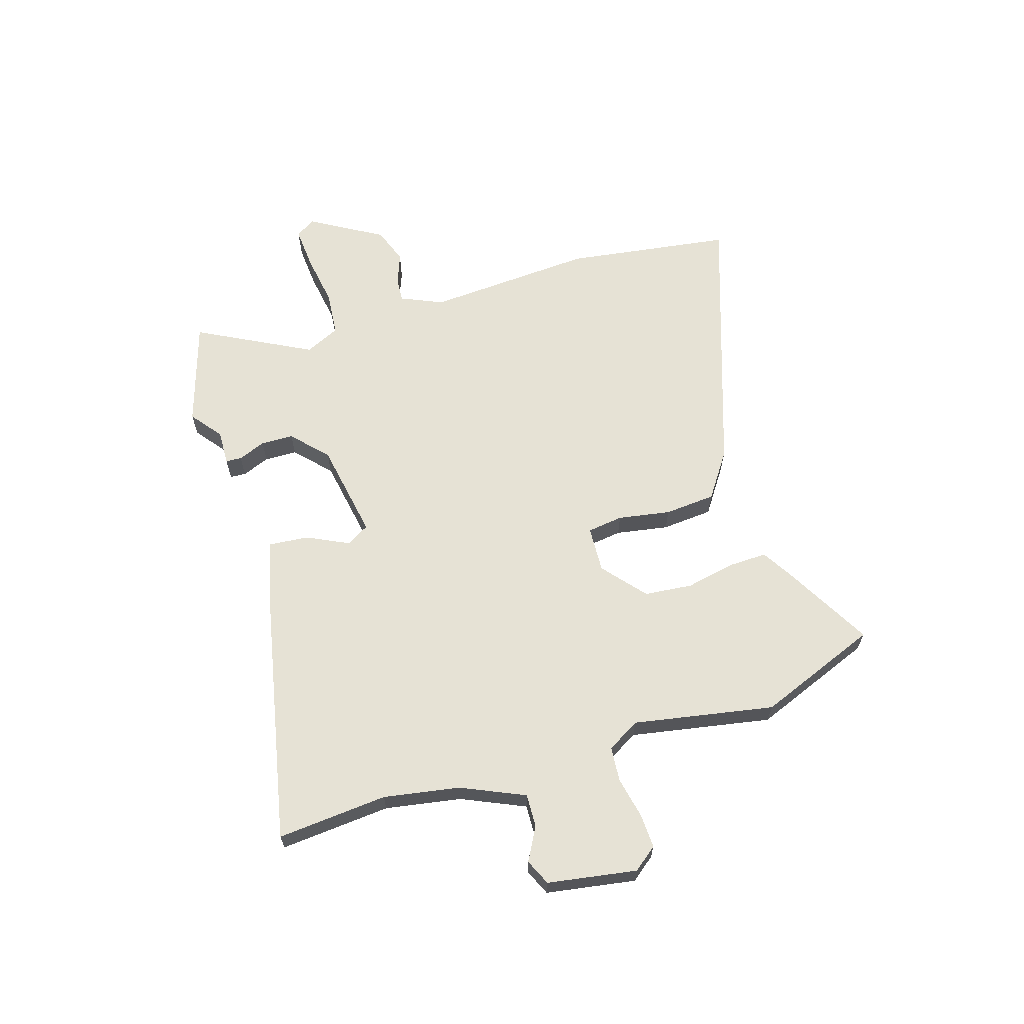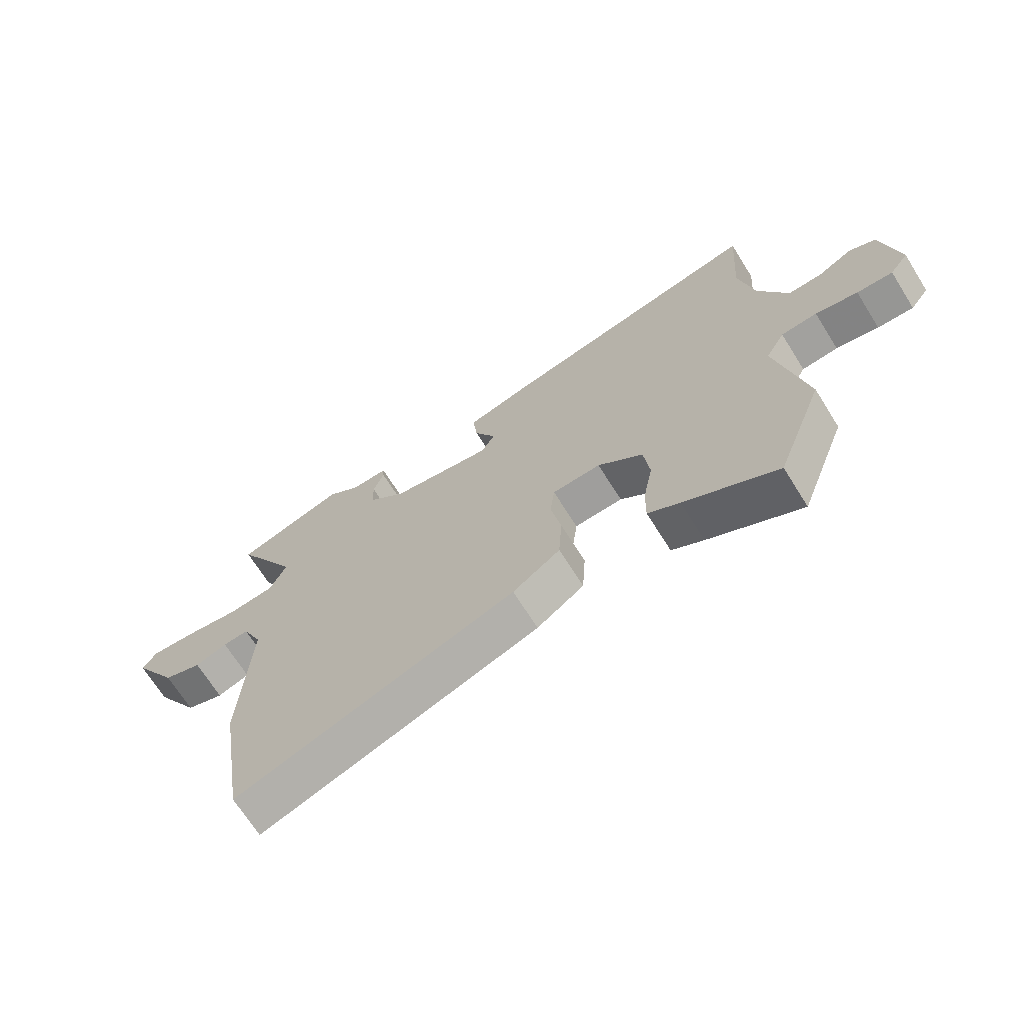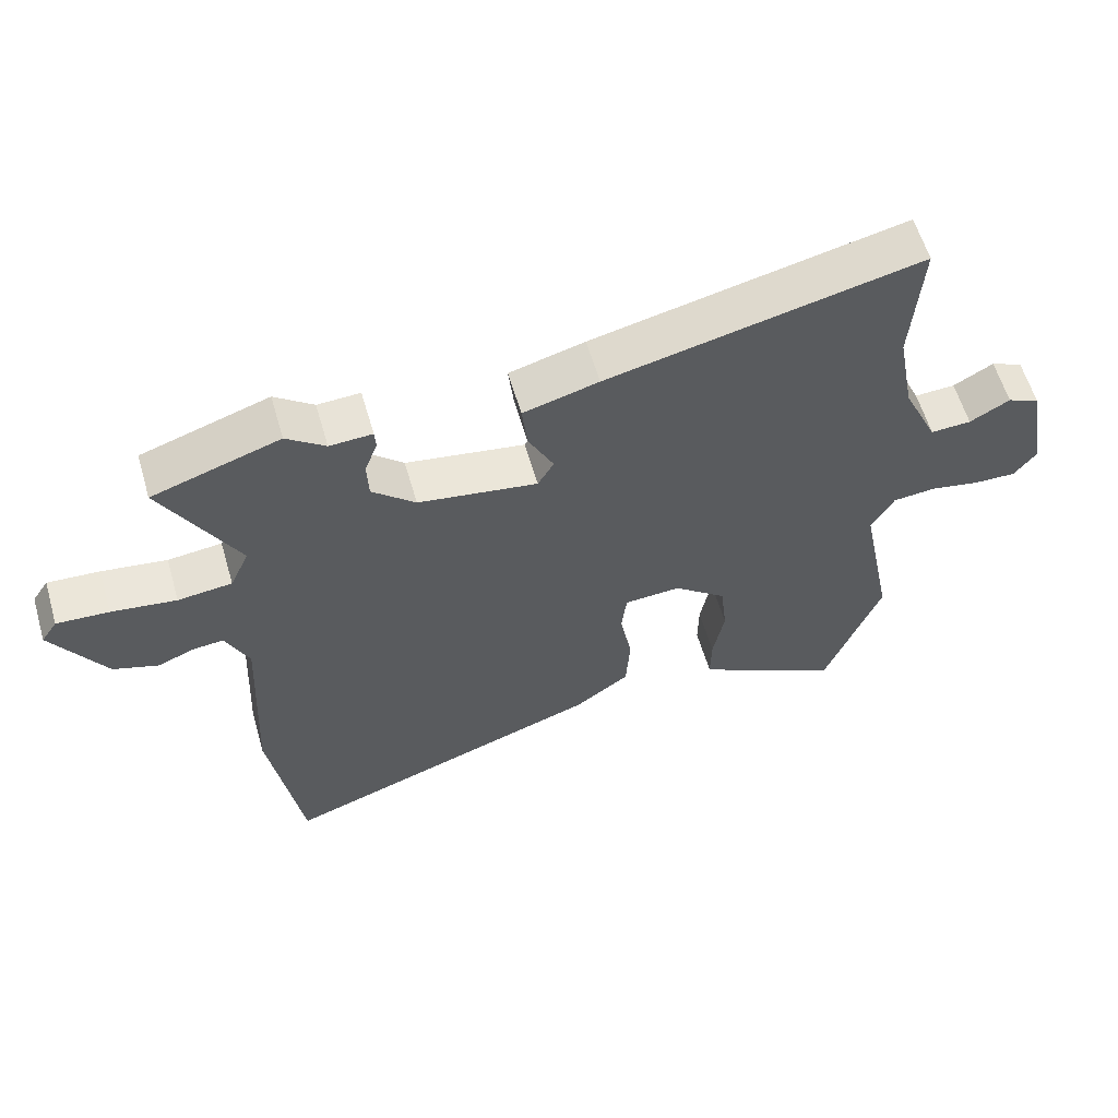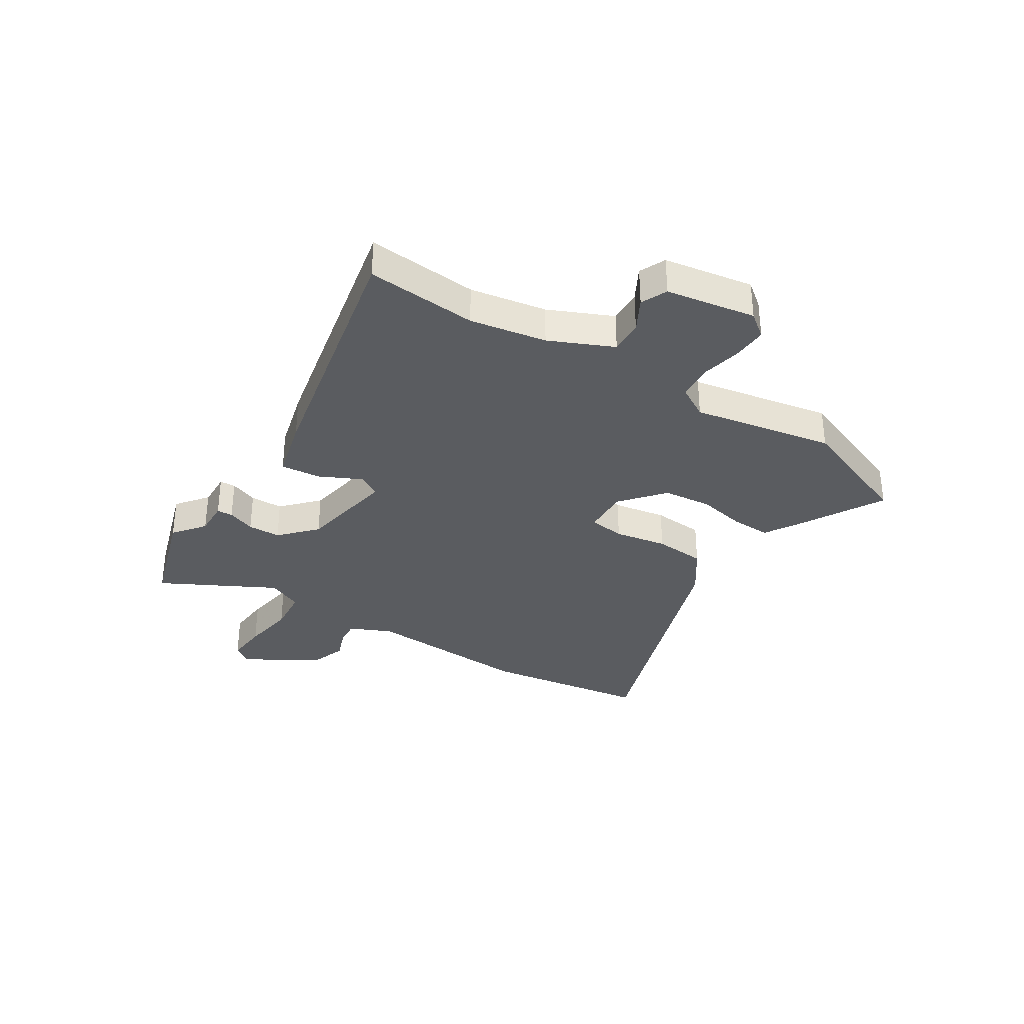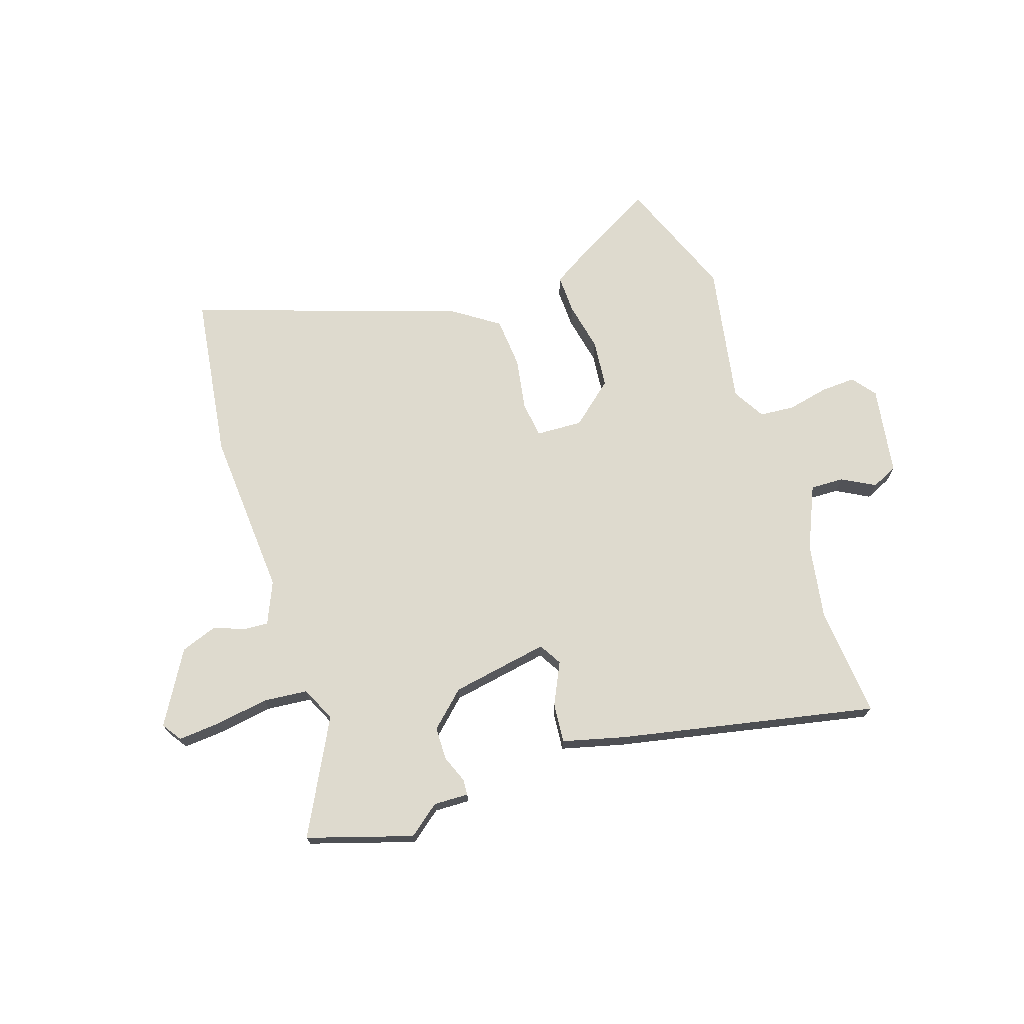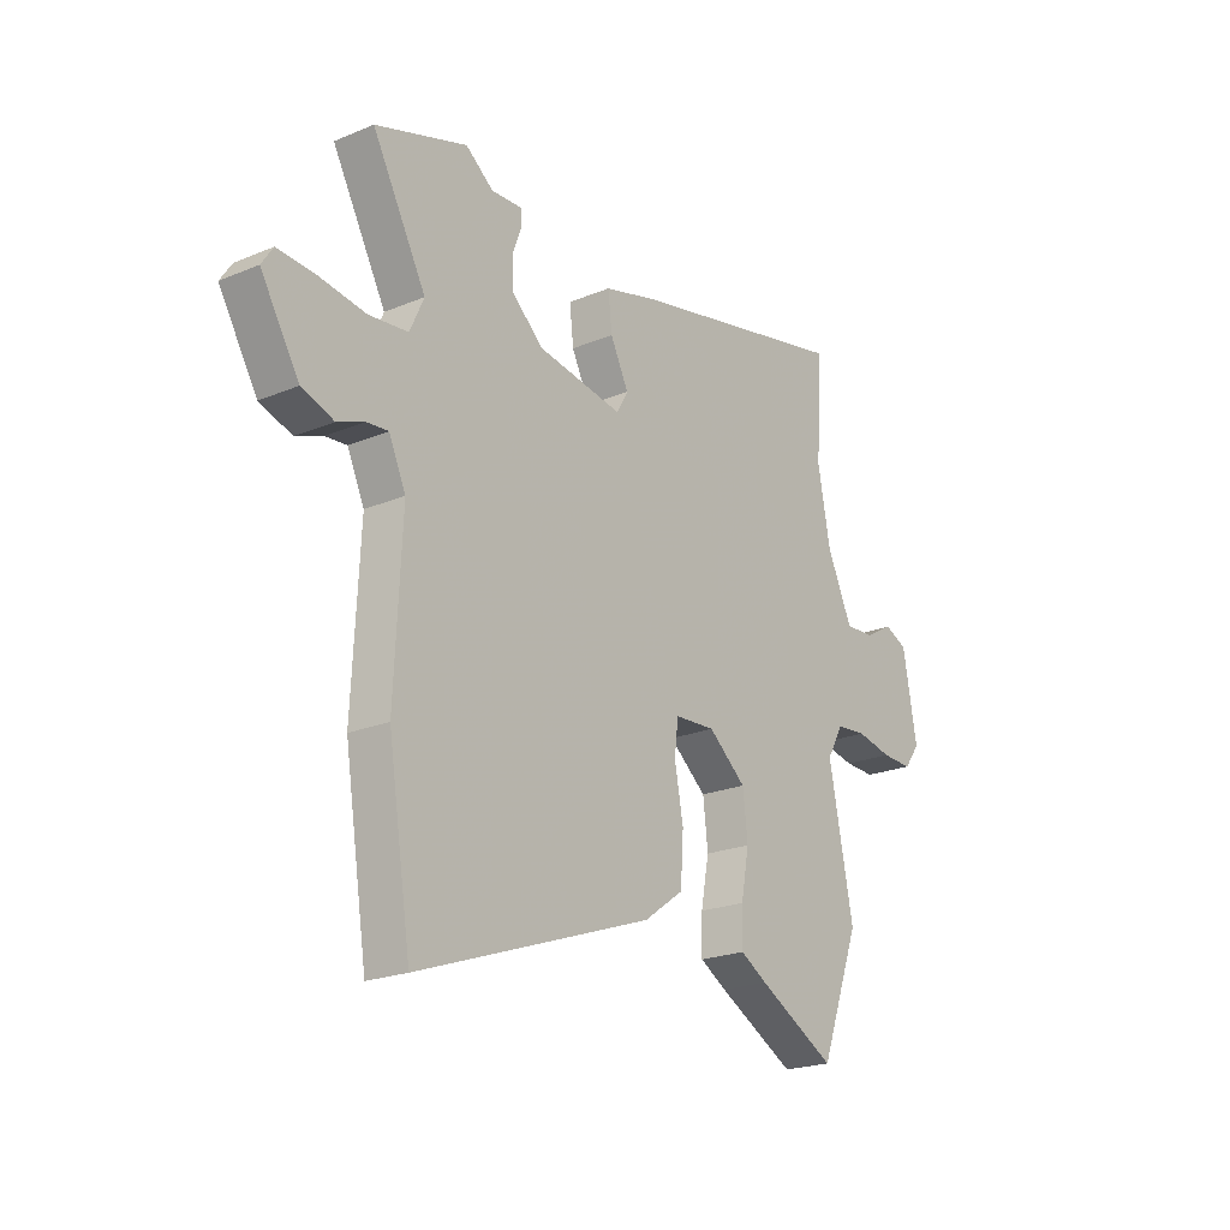
<metadata>
{"format":"obj","ext":"obj","renderer":"f3d","projection":"perspective","resolution":1024,"background":"white","views":[{"elev":64.0,"azim":72.0,"up":"+Y"},{"elev":-68.9,"azim":32.1,"up":"+Z"},{"elev":59.5,"azim":-16.3,"up":"+Z"},{"elev":-33.6,"azim":56.9,"up":"+Y"},{"elev":71.2,"azim":-19.2,"up":"+Y"},{"elev":-21.7,"azim":-53.8,"up":"+Z"}]}
</metadata>
<code>
v -0.477 0.07 -0.647
v -0.525 0.07 -0.343
v -0.51 0.07 -0.035
v -0.545 0.07 0.042
v -0.59 0.07 0.038
v -0.646 0.07 0.016
v -0.713 0.07 0.039
v -0.793 0.07 0.171
v -0.769 0.07 0.207
v -0.691 0.07 0.202
v -0.594 0.07 0.188
v -0.513 0.07 0.197
v -0.484 0.07 0.261
v -0.596 0.07 0.468
v -0.405 0.07 0.531
v -0.347 0.07 0.487
v -0.283 0.07 0.49
v -0.281 0.07 0.461
v -0.3 0.07 0.41
v -0.298 0.07 0.35
v -0.233 0.07 0.291
v -0.054 0.07 0.262
v -0.03 0.07 0.304
v -0.068 0.07 0.38
v -0.076 0.07 0.453
v 0.037 0.07 0.484
v 0.506 0.07 0.588
v 0.492 0.07 0.385
v 0.518 0.07 0.246
v 0.571 0.07 0.131
v 0.632 0.07 0.134
v 0.692 0.07 0.168
v 0.74 0.07 0.147
v 0.769 0.07 -0.016
v 0.736 0.07 -0.06
v 0.672 0.07 -0.058
v 0.597 0.07 -0.043
v 0.533 0.07 -0.049
v 0.499 0.07 -0.109
v 0.55 0.07 -0.367
v 0.466 0.07 -0.59
v 0.303 0.07 -0.502
v 0.247 0.07 -0.469
v 0.248 0.07 -0.397
v 0.265 0.07 -0.307
v 0.255 0.07 -0.219
v 0.176 0.07 -0.154
v 0.091 0.07 -0.159
v 0.083 0.07 -0.225
v 0.101 0.07 -0.321
v 0.095 0.07 -0.415
v 0.012 0.07 -0.474
v -0.477 0 -0.647
v -0.525 0 -0.343
v -0.51 0 -0.035
v -0.545 0 0.042
v -0.59 0 0.038
v -0.646 0 0.016
v -0.713 0 0.039
v -0.793 0 0.171
v -0.769 0 0.207
v -0.691 0 0.202
v -0.594 0 0.188
v -0.513 0 0.197
v -0.484 0 0.261
v -0.596 0 0.468
v -0.405 0 0.531
v -0.347 0 0.487
v -0.283 0 0.49
v -0.281 0 0.461
v -0.3 0 0.41
v -0.298 0 0.35
v -0.233 0 0.291
v -0.054 0 0.262
v -0.03 0 0.304
v -0.068 0 0.38
v -0.076 0 0.453
v 0.037 0 0.484
v 0.506 0 0.588
v 0.492 0 0.385
v 0.518 0 0.246
v 0.571 0 0.131
v 0.632 0 0.134
v 0.692 0 0.168
v 0.74 0 0.147
v 0.769 0 -0.016
v 0.736 0 -0.06
v 0.672 0 -0.058
v 0.597 0 -0.043
v 0.533 0 -0.049
v 0.499 0 -0.109
v 0.55 0 -0.367
v 0.466 0 -0.59
v 0.303 0 -0.502
v 0.247 0 -0.469
v 0.248 0 -0.397
v 0.265 0 -0.307
v 0.255 0 -0.219
v 0.176 0 -0.154
v 0.091 0 -0.159
v 0.083 0 -0.225
v 0.101 0 -0.321
v 0.095 0 -0.415
v 0.012 0 -0.474
f 49 50 51 52
f 48 49 52 1
f 42 43 44 45
f 42 45 46
f 39 40 41 42
f 39 42 46
f 38 39 46 47
f 34 35 36 37
f 34 37 38
f 31 32 33 34
f 30 31 34 38
f 29 30 38 47
f 25 26 27 28
f 23 24 25 28
f 22 23 28 29
f 16 17 18 19
f 16 19 20
f 13 14 15 16
f 12 13 16 20
f 8 9 10 11
f 6 7 8 11
f 5 6 11 12
f 4 5 12 20
f 48 1 2 3
f 22 29 47 48
f 21 22 48 3
f 3 4 20 21
f 104 103 102 101
f 53 104 101 100
f 97 96 95 94
f 98 97 94
f 94 93 92 91
f 98 94 91
f 99 98 91 90
f 89 88 87 86
f 90 89 86
f 86 85 84 83
f 90 86 83 82
f 99 90 82 81
f 80 79 78 77
f 80 77 76 75
f 81 80 75 74
f 71 70 69 68
f 72 71 68
f 68 67 66 65
f 72 68 65 64
f 63 62 61 60
f 63 60 59 58
f 64 63 58 57
f 72 64 57 56
f 55 54 53 100
f 100 99 81 74
f 55 100 74 73
f 73 72 56 55
f 1 53 54 2
f 2 54 55 3
f 3 55 56 4
f 4 56 57 5
f 5 57 58 6
f 6 58 59 7
f 7 59 60 8
f 8 60 61 9
f 9 61 62 10
f 10 62 63 11
f 11 63 64 12
f 12 64 65 13
f 13 65 66 14
f 14 66 67 15
f 15 67 68 16
f 16 68 69 17
f 17 69 70 18
f 18 70 71 19
f 19 71 72 20
f 20 72 73 21
f 21 73 74 22
f 22 74 75 23
f 23 75 76 24
f 24 76 77 25
f 25 77 78 26
f 26 78 79 27
f 27 79 80 28
f 28 80 81 29
f 29 81 82 30
f 30 82 83 31
f 31 83 84 32
f 32 84 85 33
f 33 85 86 34
f 34 86 87 35
f 35 87 88 36
f 36 88 89 37
f 37 89 90 38
f 38 90 91 39
f 39 91 92 40
f 40 92 93 41
f 41 93 94 42
f 42 94 95 43
f 43 95 96 44
f 44 96 97 45
f 45 97 98 46
f 46 98 99 47
f 47 99 100 48
f 48 100 101 49
f 49 101 102 50
f 50 102 103 51
f 51 103 104 52
f 52 104 53 1

</code>
